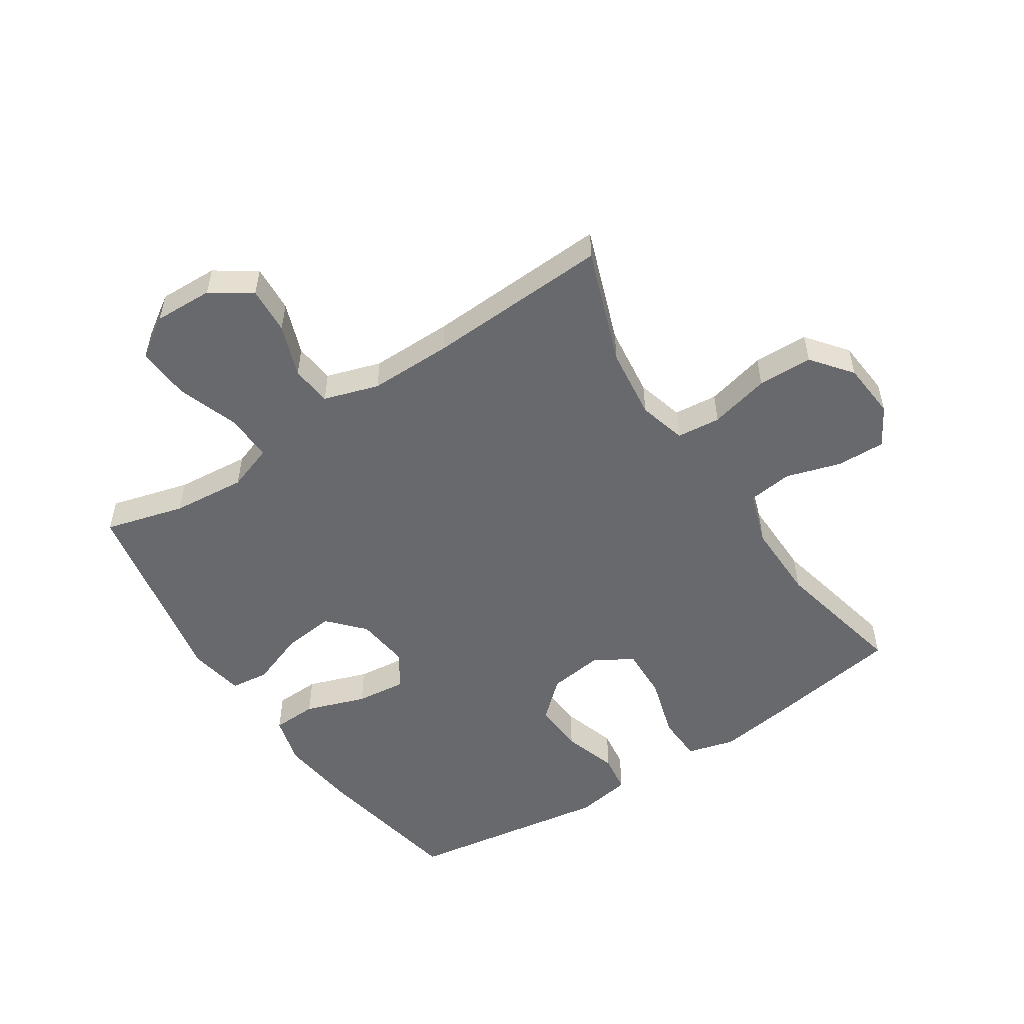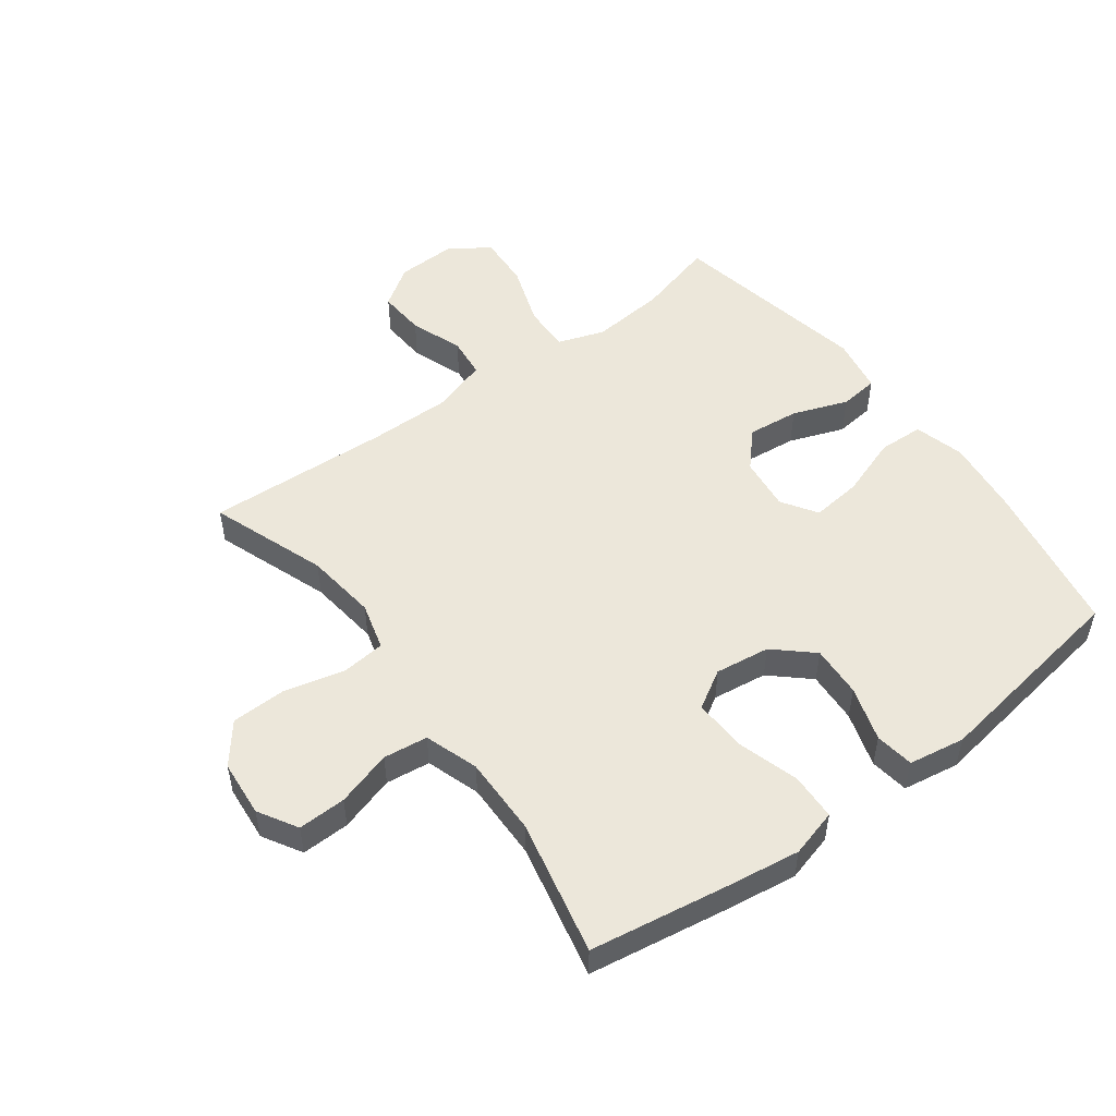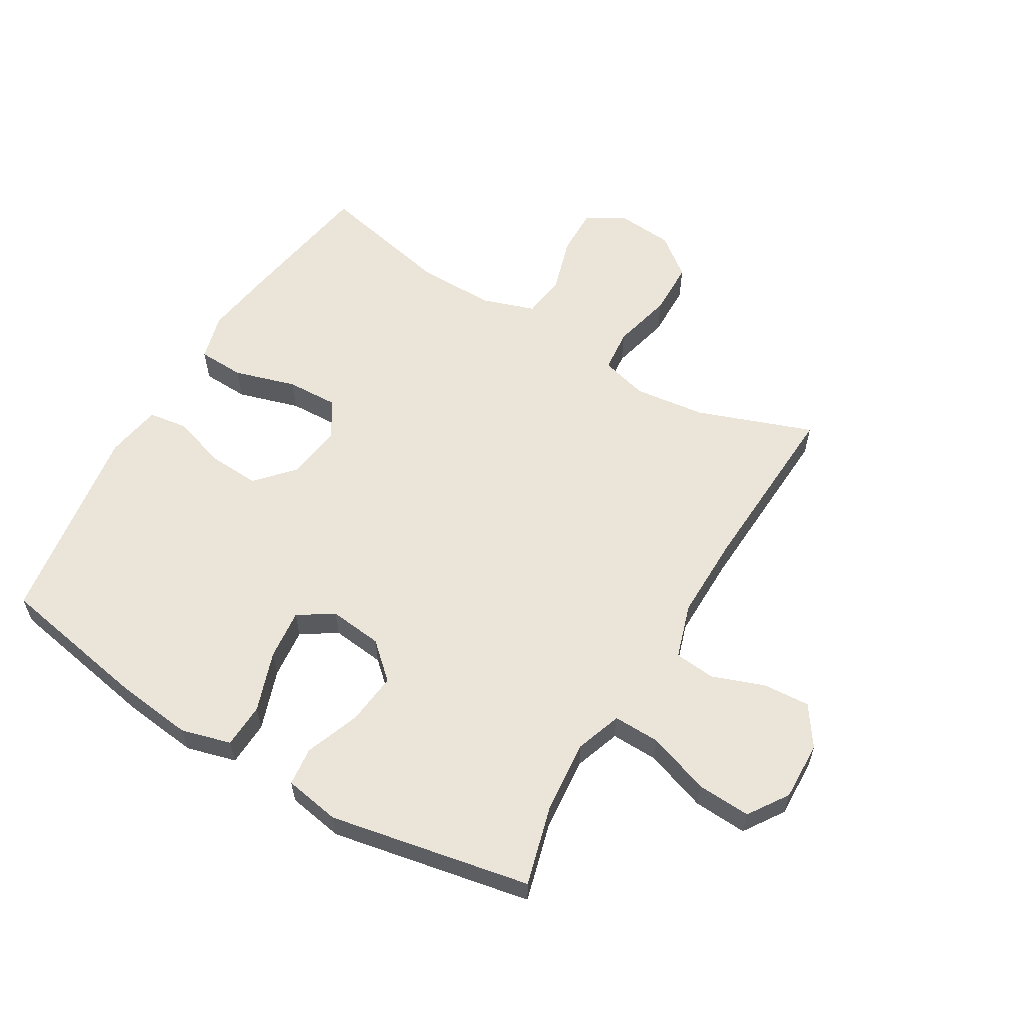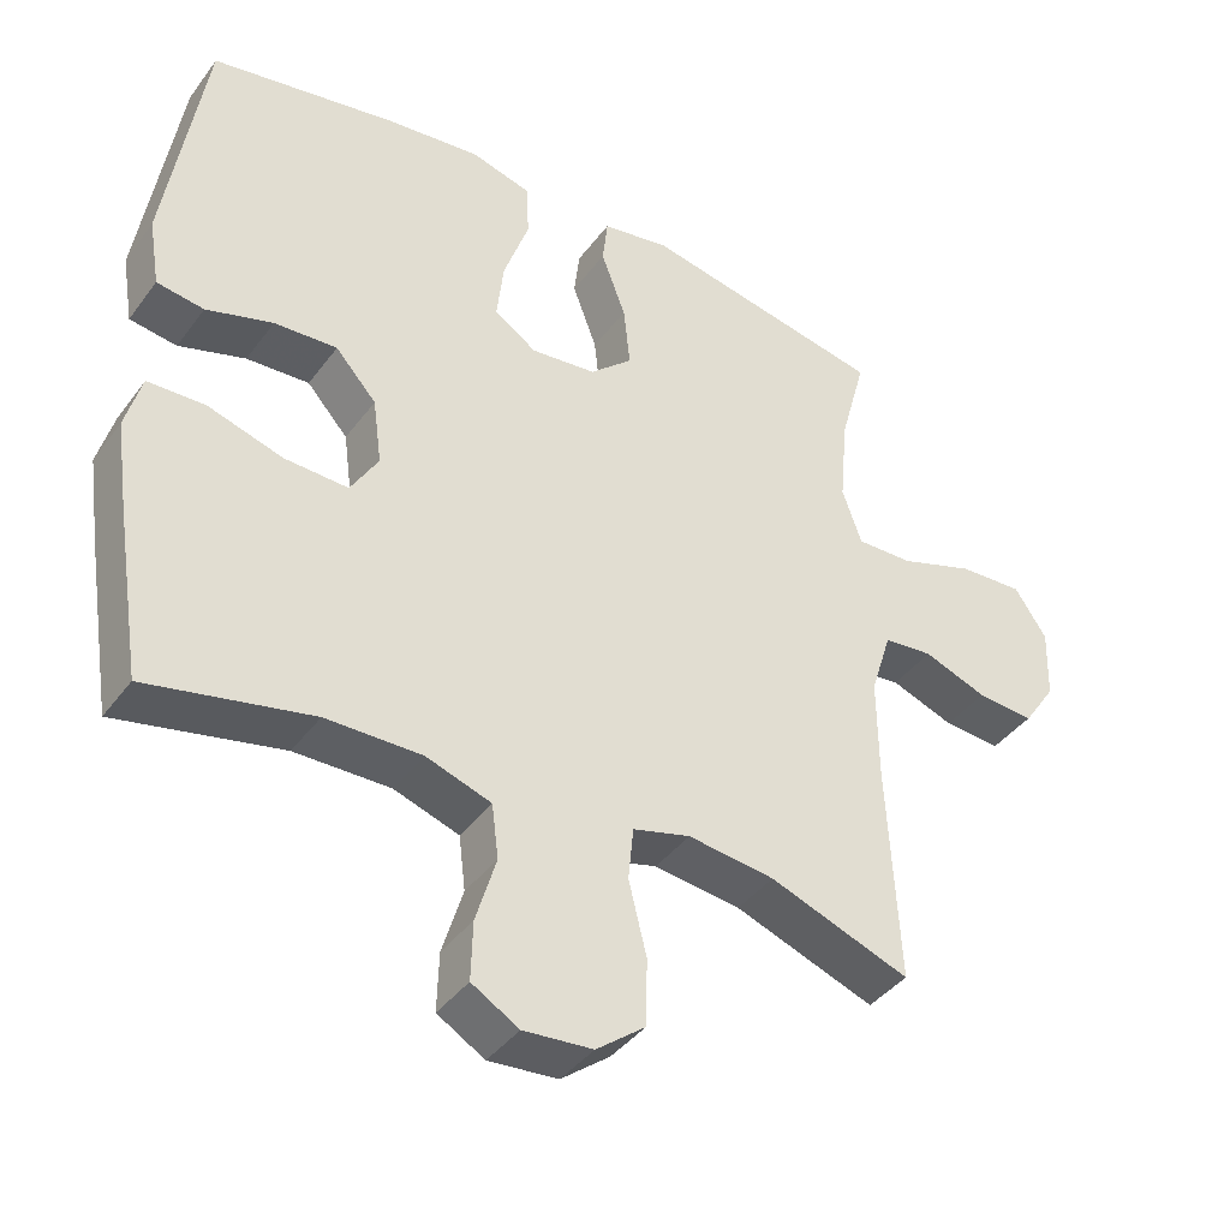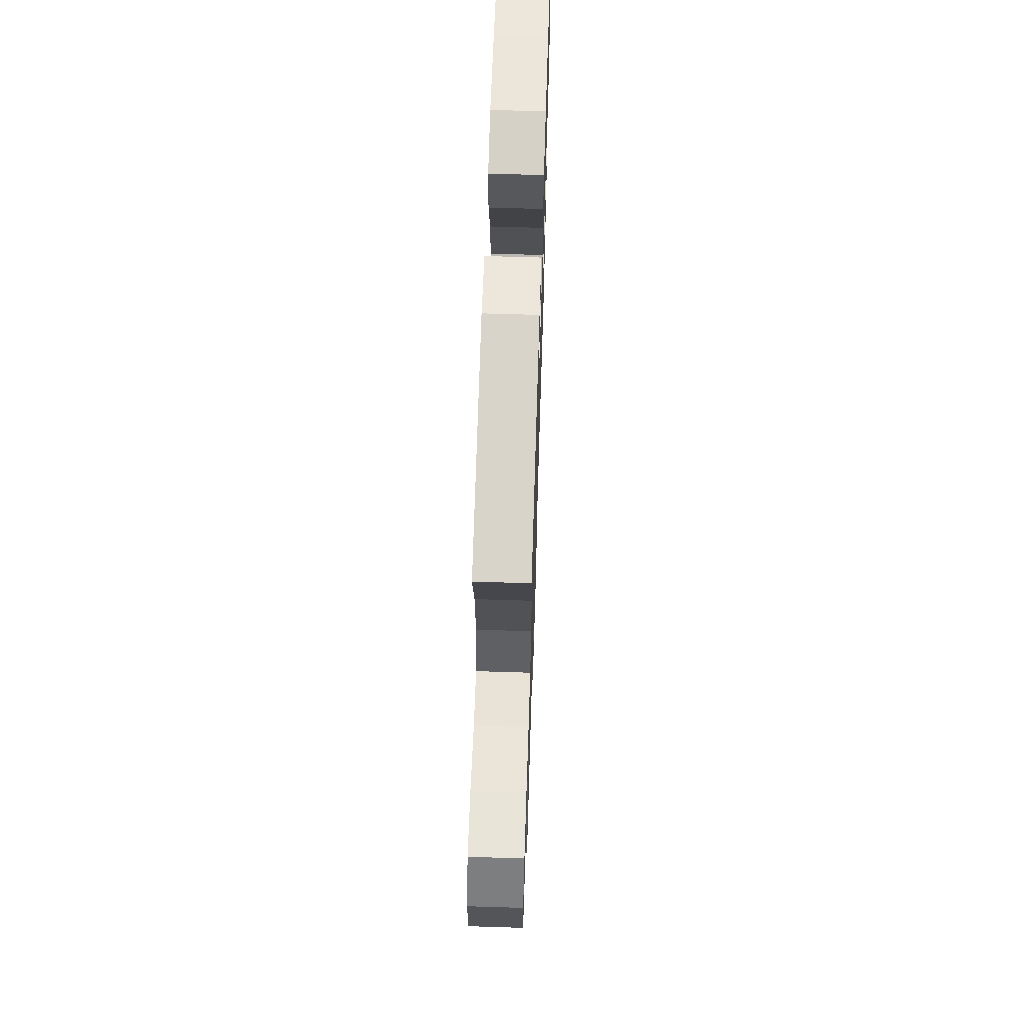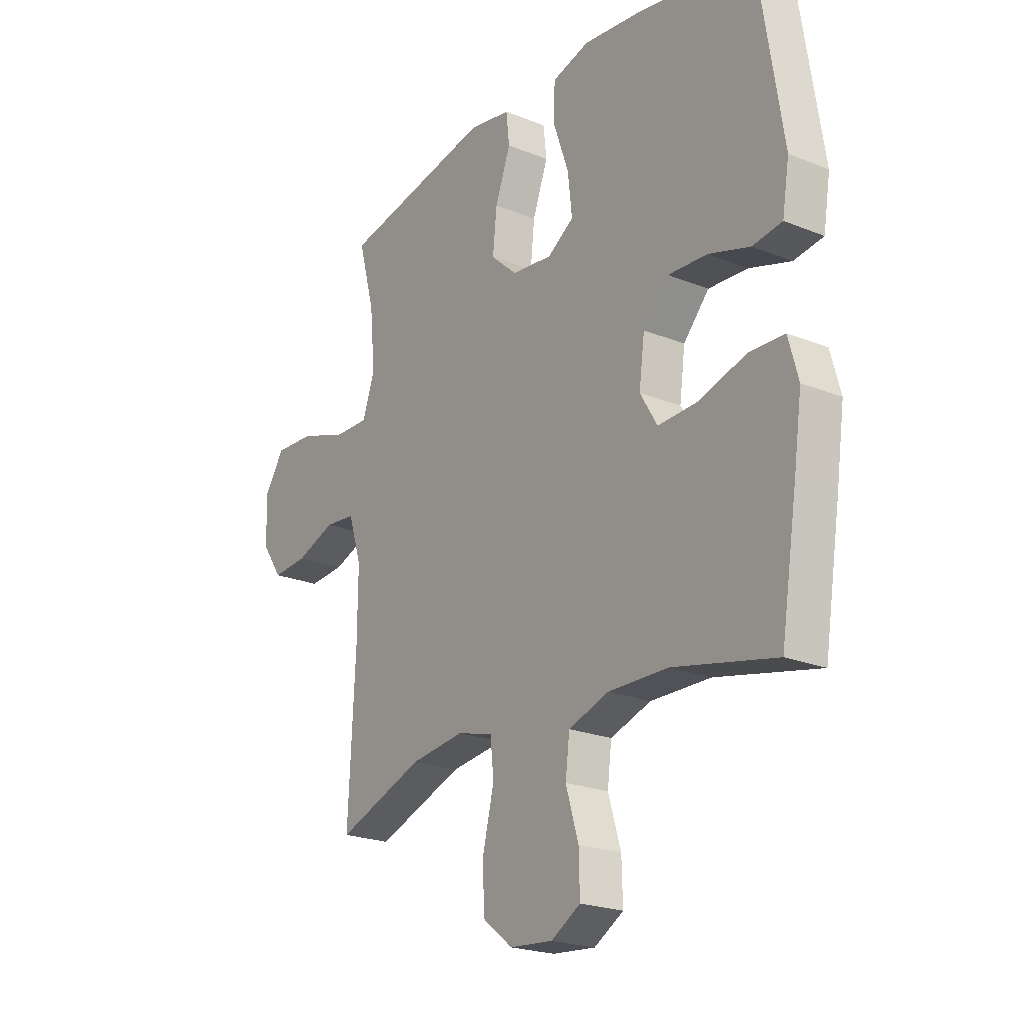
<metadata>
{"format":"obj","ext":"obj","renderer":"f3d","projection":"perspective","resolution":1024,"background":"white","views":[{"elev":-52.8,"azim":123.3,"up":"+Y"},{"elev":51.4,"azim":-126.6,"up":"+Y"},{"elev":58.8,"azim":30.7,"up":"+Y"},{"elev":-40.6,"azim":-33.1,"up":"+Z"},{"elev":64.0,"azim":91.8,"up":"+Z"},{"elev":-22.3,"azim":-125.0,"up":"+Z"}]}
</metadata>
<code>
v -0.5 0.07 -0.5
v -0.536 0.07 -0.276
v -0.553 0.07 -0.158
v -0.532 0.07 -0.081
v -0.456 0.07 -0.078
v -0.355 0.07 -0.108
v -0.27 0.07 -0.111
v -0.233 0.07 -0.049
v -0.245 0.07 0.04
v -0.3 0.07 0.101
v -0.384 0.07 0.096
v -0.473 0.07 0.068
v -0.536 0.07 0.077
v -0.551 0.07 0.168
v -0.5 0.07 0.5
v -0.251 0.07 0.546
v -0.125 0.07 0.561
v -0.044 0.07 0.539
v -0.041 0.07 0.466
v -0.075 0.07 0.368
v -0.084 0.07 0.286
v -0.027 0.07 0.249
v 0.06 0.07 0.259
v 0.117 0.07 0.311
v 0.108 0.07 0.395
v 0.075 0.07 0.484
v 0.082 0.07 0.547
v 0.173 0.07 0.563
v 0.5 0.07 0.5
v 0.465 0.07 0.371
v 0.454 0.07 0.251
v 0.48 0.07 0.176
v 0.556 0.07 0.178
v 0.657 0.07 0.213
v 0.744 0.07 0.218
v 0.787 0.07 0.153
v 0.784 0.07 0.057
v 0.74 0.07 -0.008
v 0.663 0.07 -0.003
v 0.578 0.07 0.028
v 0.512 0.07 0.021
v 0.484 0.07 -0.068
v 0.485 0.07 -0.203
v 0.5 0.07 -0.5
v 0.312 0.07 -0.432
v 0.196 0.07 -0.418
v 0.119 0.07 -0.439
v 0.112 0.07 -0.51
v 0.136 0.07 -0.608
v 0.134 0.07 -0.697
v 0.069 0.07 -0.748
v -0.023 0.07 -0.756
v -0.086 0.07 -0.719
v -0.084 0.07 -0.641
v -0.057 0.07 -0.551
v -0.066 0.07 -0.479
v -0.153 0.07 -0.45
v -0.281 0.07 -0.452
v -0.5 0 -0.5
v -0.536 0 -0.276
v -0.553 0 -0.158
v -0.532 0 -0.081
v -0.456 0 -0.078
v -0.355 0 -0.108
v -0.27 0 -0.111
v -0.233 0 -0.049
v -0.245 0 0.04
v -0.3 0 0.101
v -0.384 0 0.096
v -0.473 0 0.068
v -0.536 0 0.077
v -0.551 0 0.168
v -0.5 0 0.5
v -0.251 0 0.546
v -0.125 0 0.561
v -0.044 0 0.539
v -0.041 0 0.466
v -0.075 0 0.368
v -0.084 0 0.286
v -0.027 0 0.249
v 0.06 0 0.259
v 0.117 0 0.311
v 0.108 0 0.395
v 0.075 0 0.484
v 0.082 0 0.547
v 0.173 0 0.563
v 0.5 0 0.5
v 0.465 0 0.371
v 0.454 0 0.251
v 0.48 0 0.176
v 0.556 0 0.178
v 0.657 0 0.213
v 0.744 0 0.218
v 0.787 0 0.153
v 0.784 0 0.057
v 0.74 0 -0.008
v 0.663 0 -0.003
v 0.578 0 0.028
v 0.512 0 0.021
v 0.484 0 -0.068
v 0.485 0 -0.203
v 0.5 0 -0.5
v 0.312 0 -0.432
v 0.196 0 -0.418
v 0.119 0 -0.439
v 0.112 0 -0.51
v 0.136 0 -0.608
v 0.134 0 -0.697
v 0.069 0 -0.748
v -0.023 0 -0.756
v -0.086 0 -0.719
v -0.084 0 -0.641
v -0.057 0 -0.551
v -0.066 0 -0.479
v -0.153 0 -0.45
v -0.281 0 -0.452
f 52 53 54 55
f 52 55 56
f 51 52 56
f 48 49 50 51
f 47 48 51 56
f 46 47 56 57
f 43 44 45
f 42 43 45 46
f 41 42 46 57
f 37 38 39 40
f 37 40 41
f 36 37 41
f 33 34 35 36
f 32 33 36 41
f 31 32 41 57
f 27 28 29 30
f 25 26 27 30
f 24 25 30 31
f 23 24 31 57
f 17 18 19 20
f 17 20 21
f 16 17 21
f 15 16 21
f 14 15 21 22
f 11 12 13 14
f 10 11 14 22
f 3 4 5 6
f 3 6 7
f 58 1 2 3
f 58 3 7
f 57 58 7 8
f 23 57 8 9
f 9 10 22 23
f 113 112 111 110
f 114 113 110
f 114 110 109
f 109 108 107 106
f 114 109 106 105
f 115 114 105 104
f 103 102 101
f 104 103 101 100
f 115 104 100 99
f 98 97 96 95
f 99 98 95
f 99 95 94
f 94 93 92 91
f 99 94 91 90
f 115 99 90 89
f 88 87 86 85
f 88 85 84 83
f 89 88 83 82
f 115 89 82 81
f 78 77 76 75
f 79 78 75
f 79 75 74
f 79 74 73
f 80 79 73 72
f 72 71 70 69
f 80 72 69 68
f 64 63 62 61
f 65 64 61
f 61 60 59 116
f 65 61 116
f 66 65 116 115
f 67 66 115 81
f 81 80 68 67
f 1 59 60 2
f 2 60 61 3
f 3 61 62 4
f 4 62 63 5
f 5 63 64 6
f 6 64 65 7
f 7 65 66 8
f 8 66 67 9
f 9 67 68 10
f 10 68 69 11
f 11 69 70 12
f 12 70 71 13
f 13 71 72 14
f 14 72 73 15
f 15 73 74 16
f 16 74 75 17
f 17 75 76 18
f 18 76 77 19
f 19 77 78 20
f 20 78 79 21
f 21 79 80 22
f 22 80 81 23
f 23 81 82 24
f 24 82 83 25
f 25 83 84 26
f 26 84 85 27
f 27 85 86 28
f 28 86 87 29
f 29 87 88 30
f 30 88 89 31
f 31 89 90 32
f 32 90 91 33
f 33 91 92 34
f 34 92 93 35
f 35 93 94 36
f 36 94 95 37
f 37 95 96 38
f 38 96 97 39
f 39 97 98 40
f 40 98 99 41
f 41 99 100 42
f 42 100 101 43
f 43 101 102 44
f 44 102 103 45
f 45 103 104 46
f 46 104 105 47
f 47 105 106 48
f 48 106 107 49
f 49 107 108 50
f 50 108 109 51
f 51 109 110 52
f 52 110 111 53
f 53 111 112 54
f 54 112 113 55
f 55 113 114 56
f 56 114 115 57
f 57 115 116 58
f 58 116 59 1

</code>
